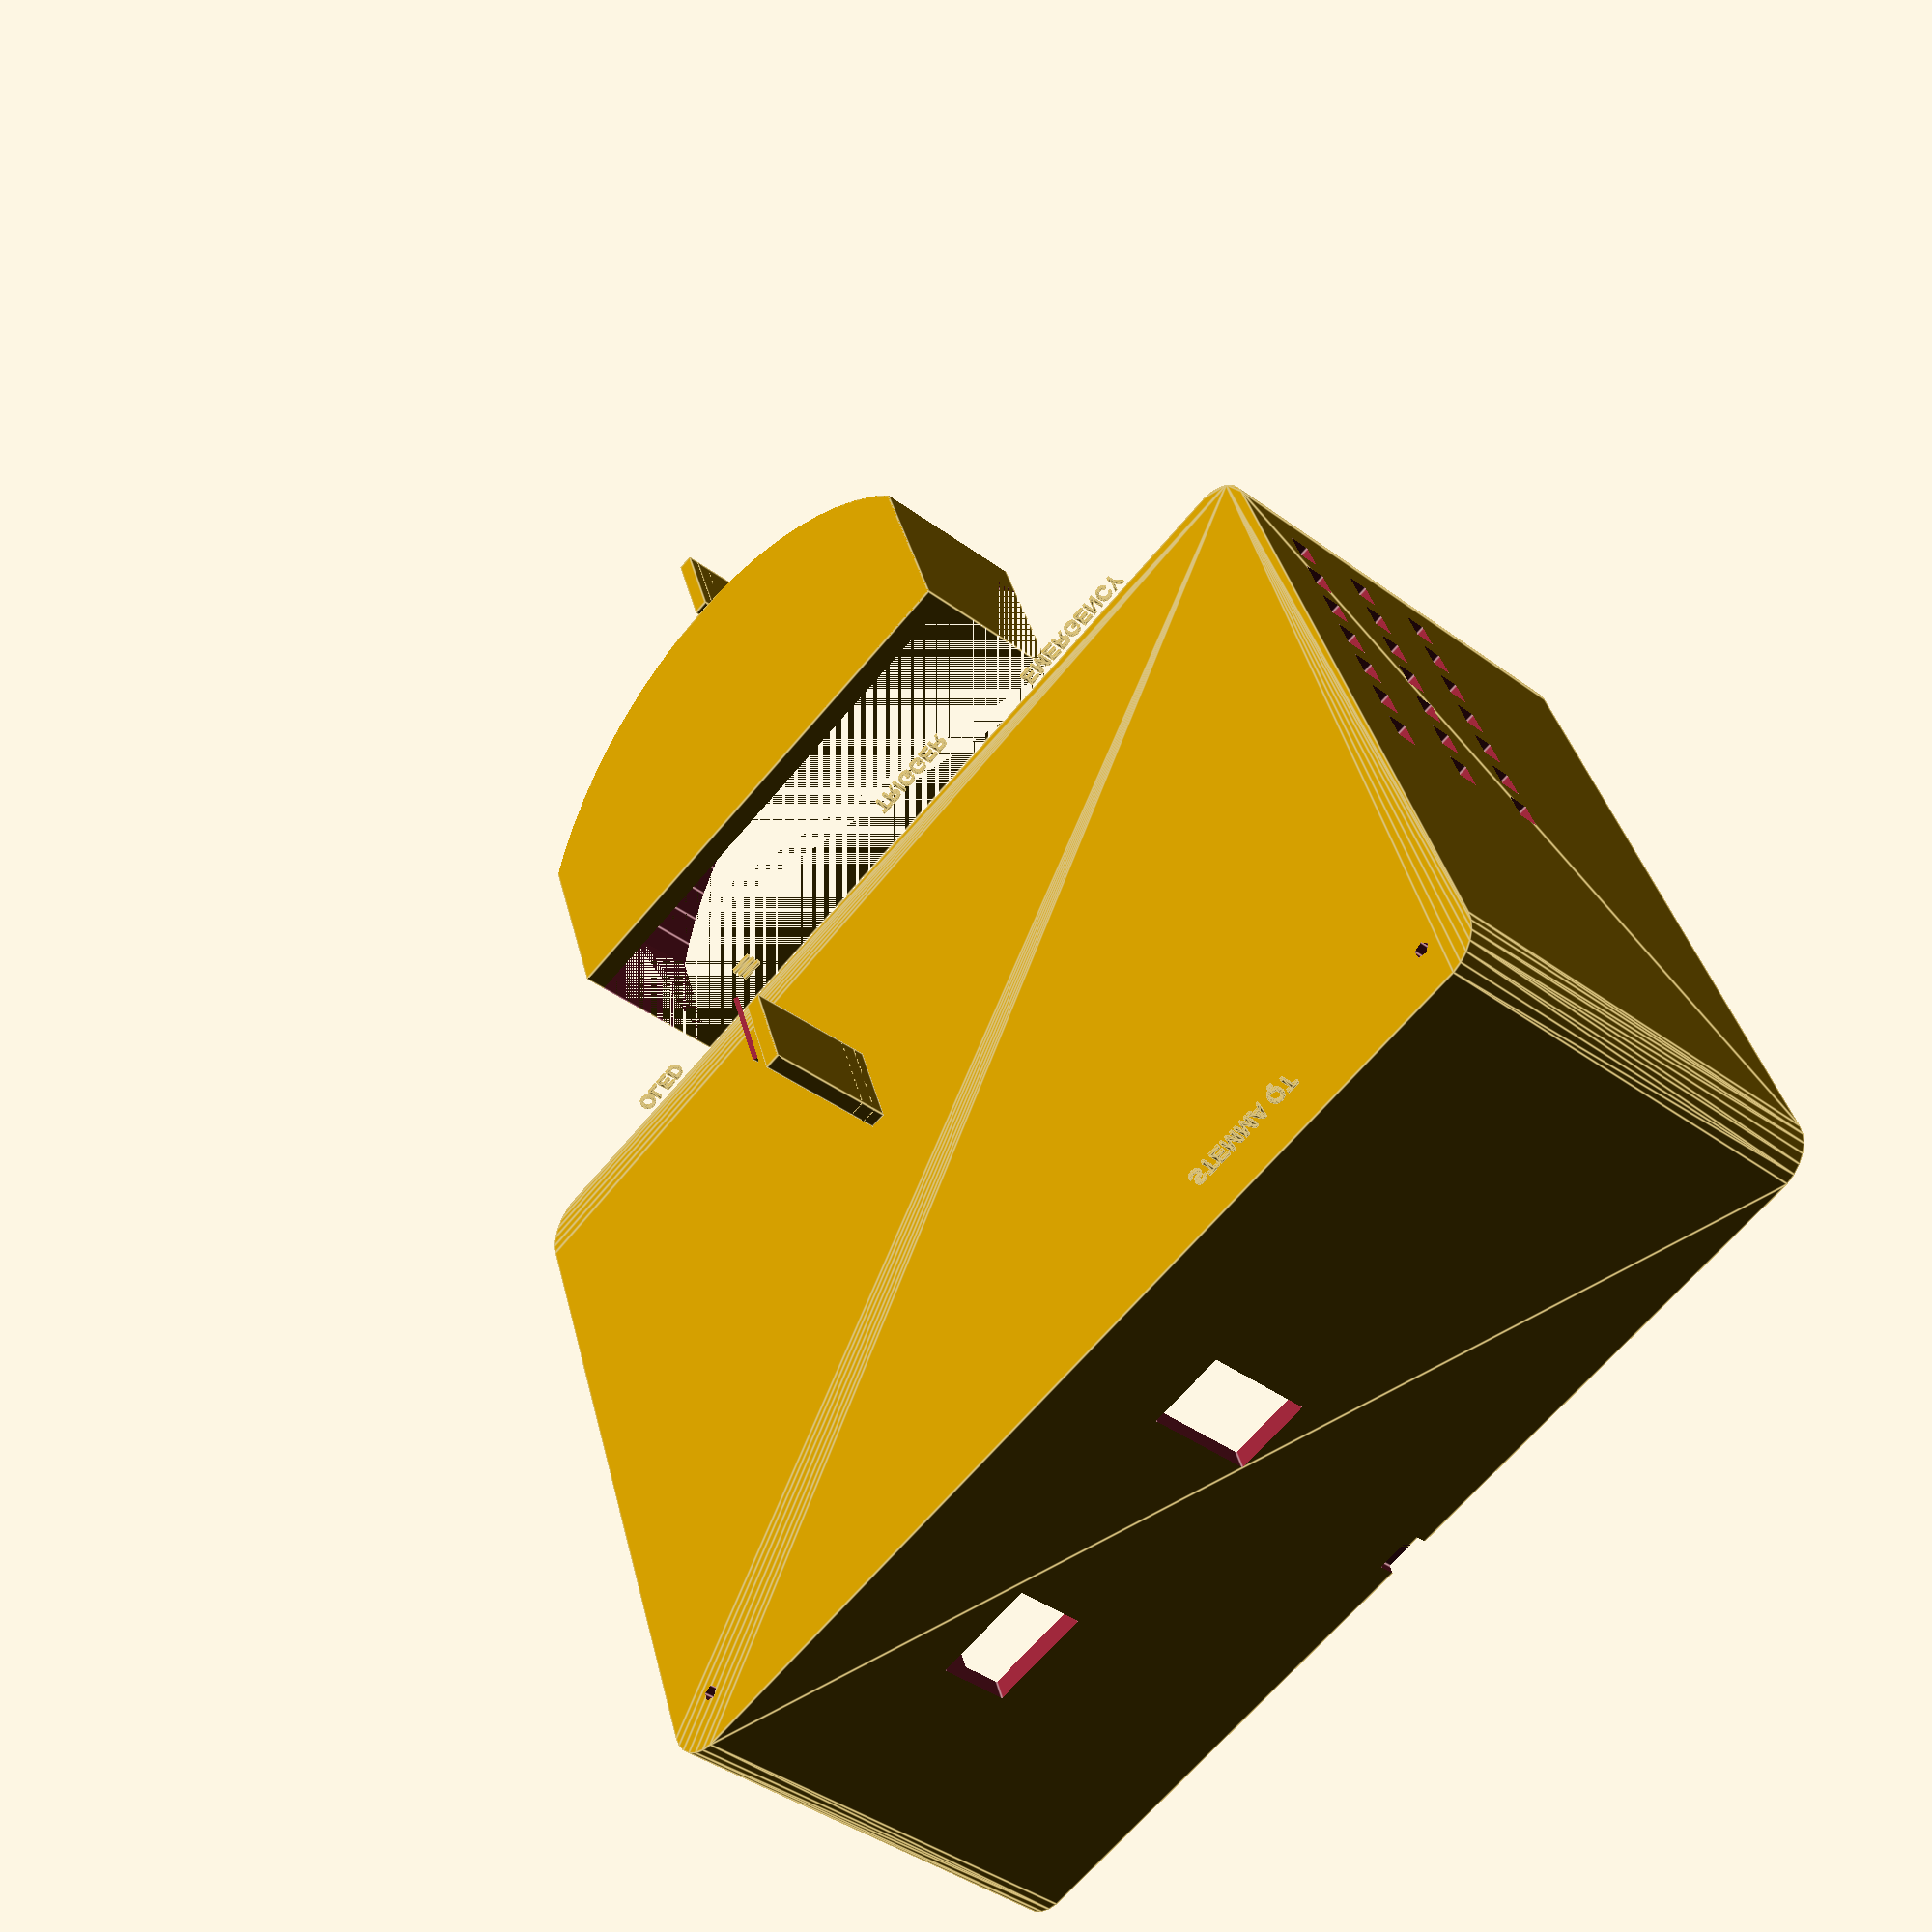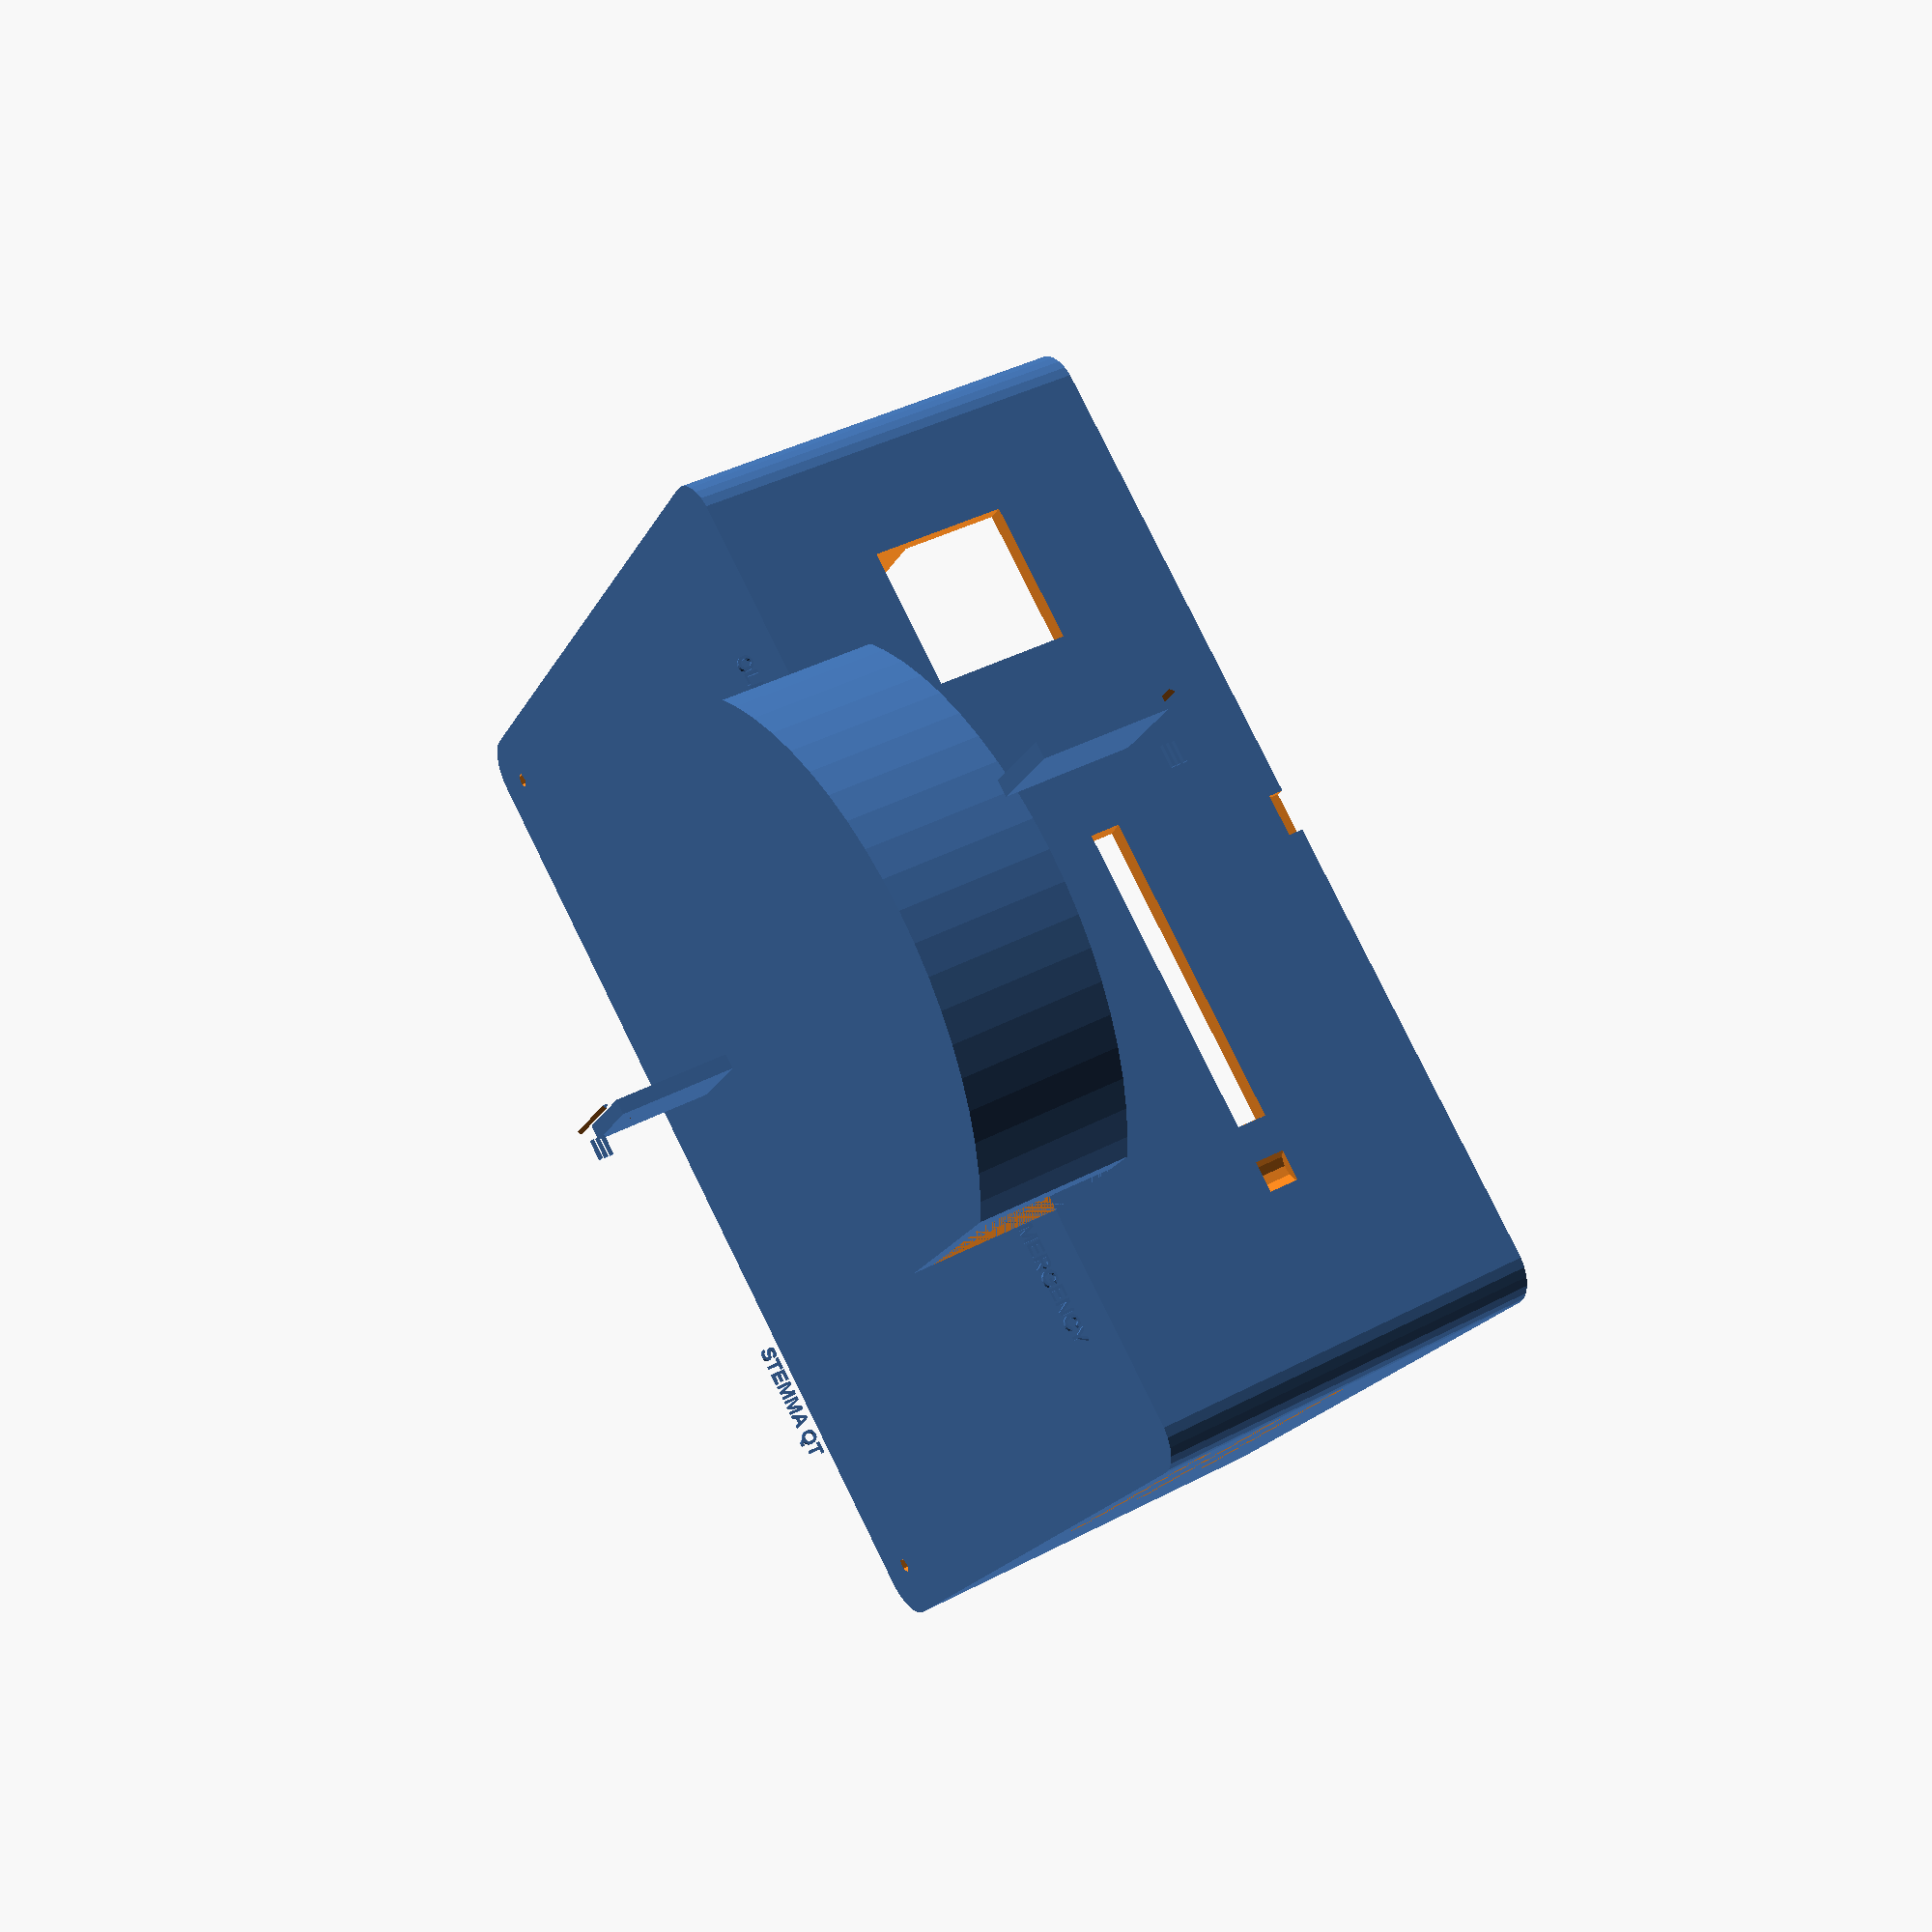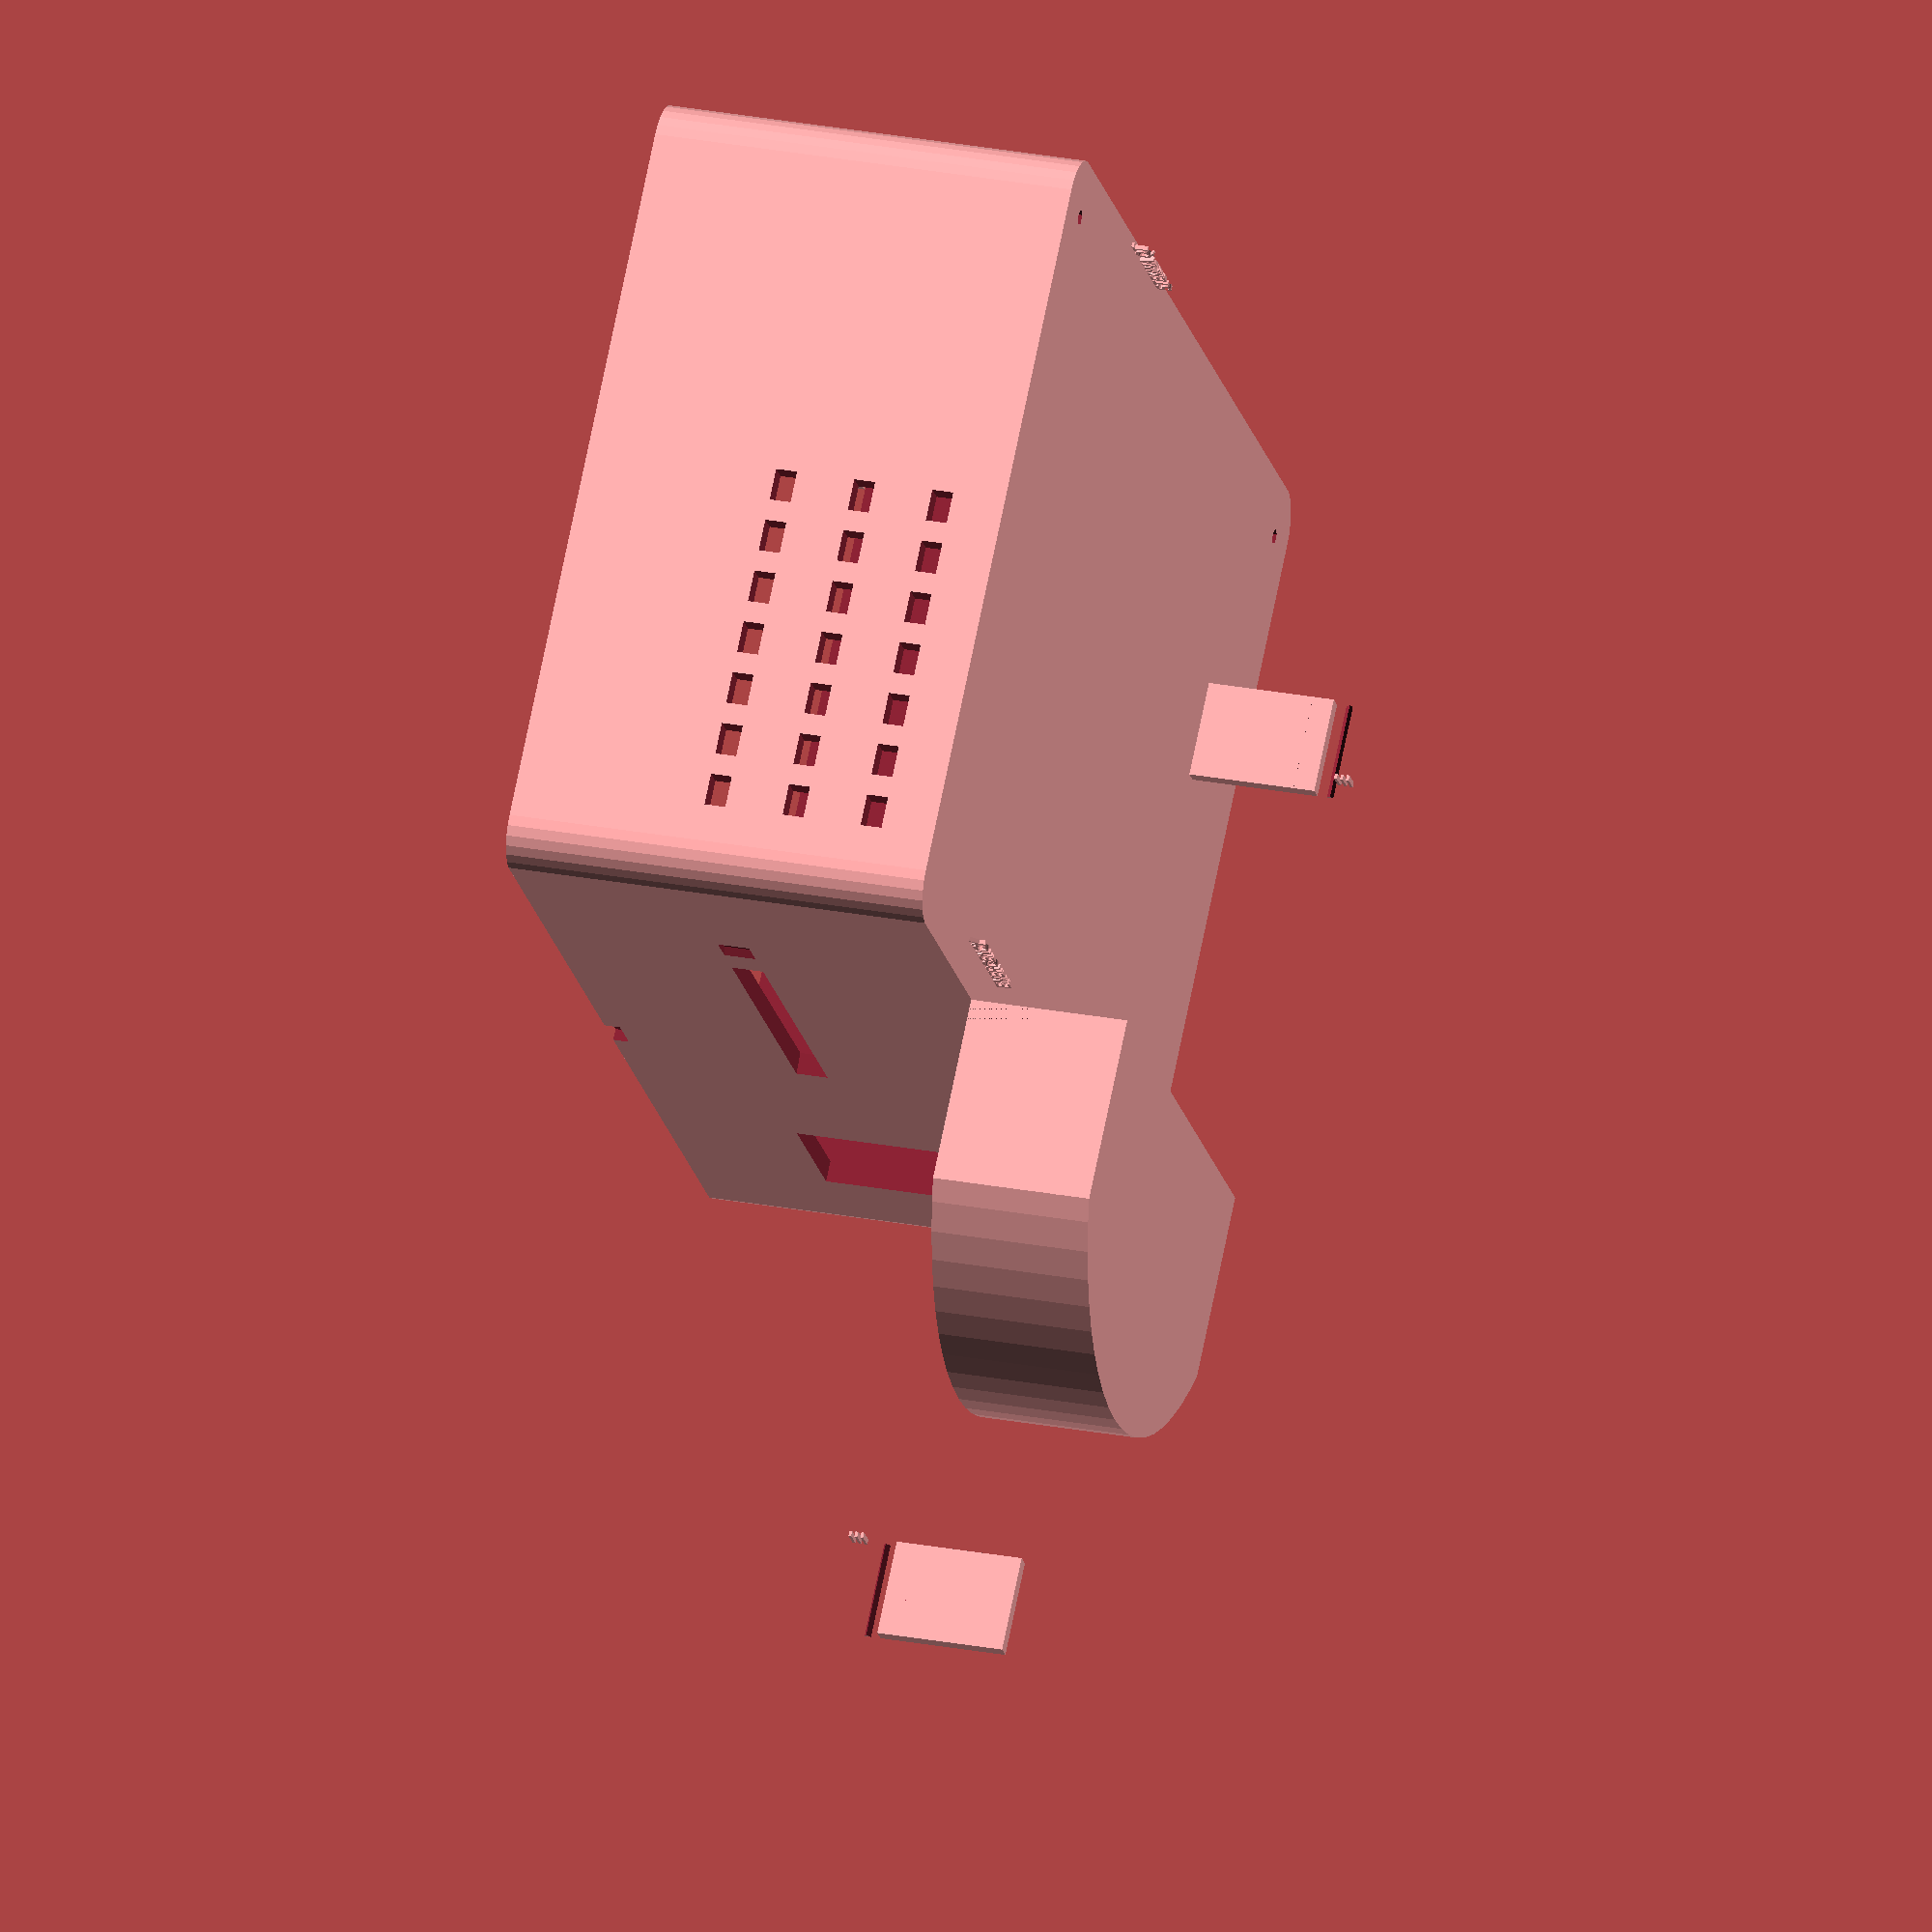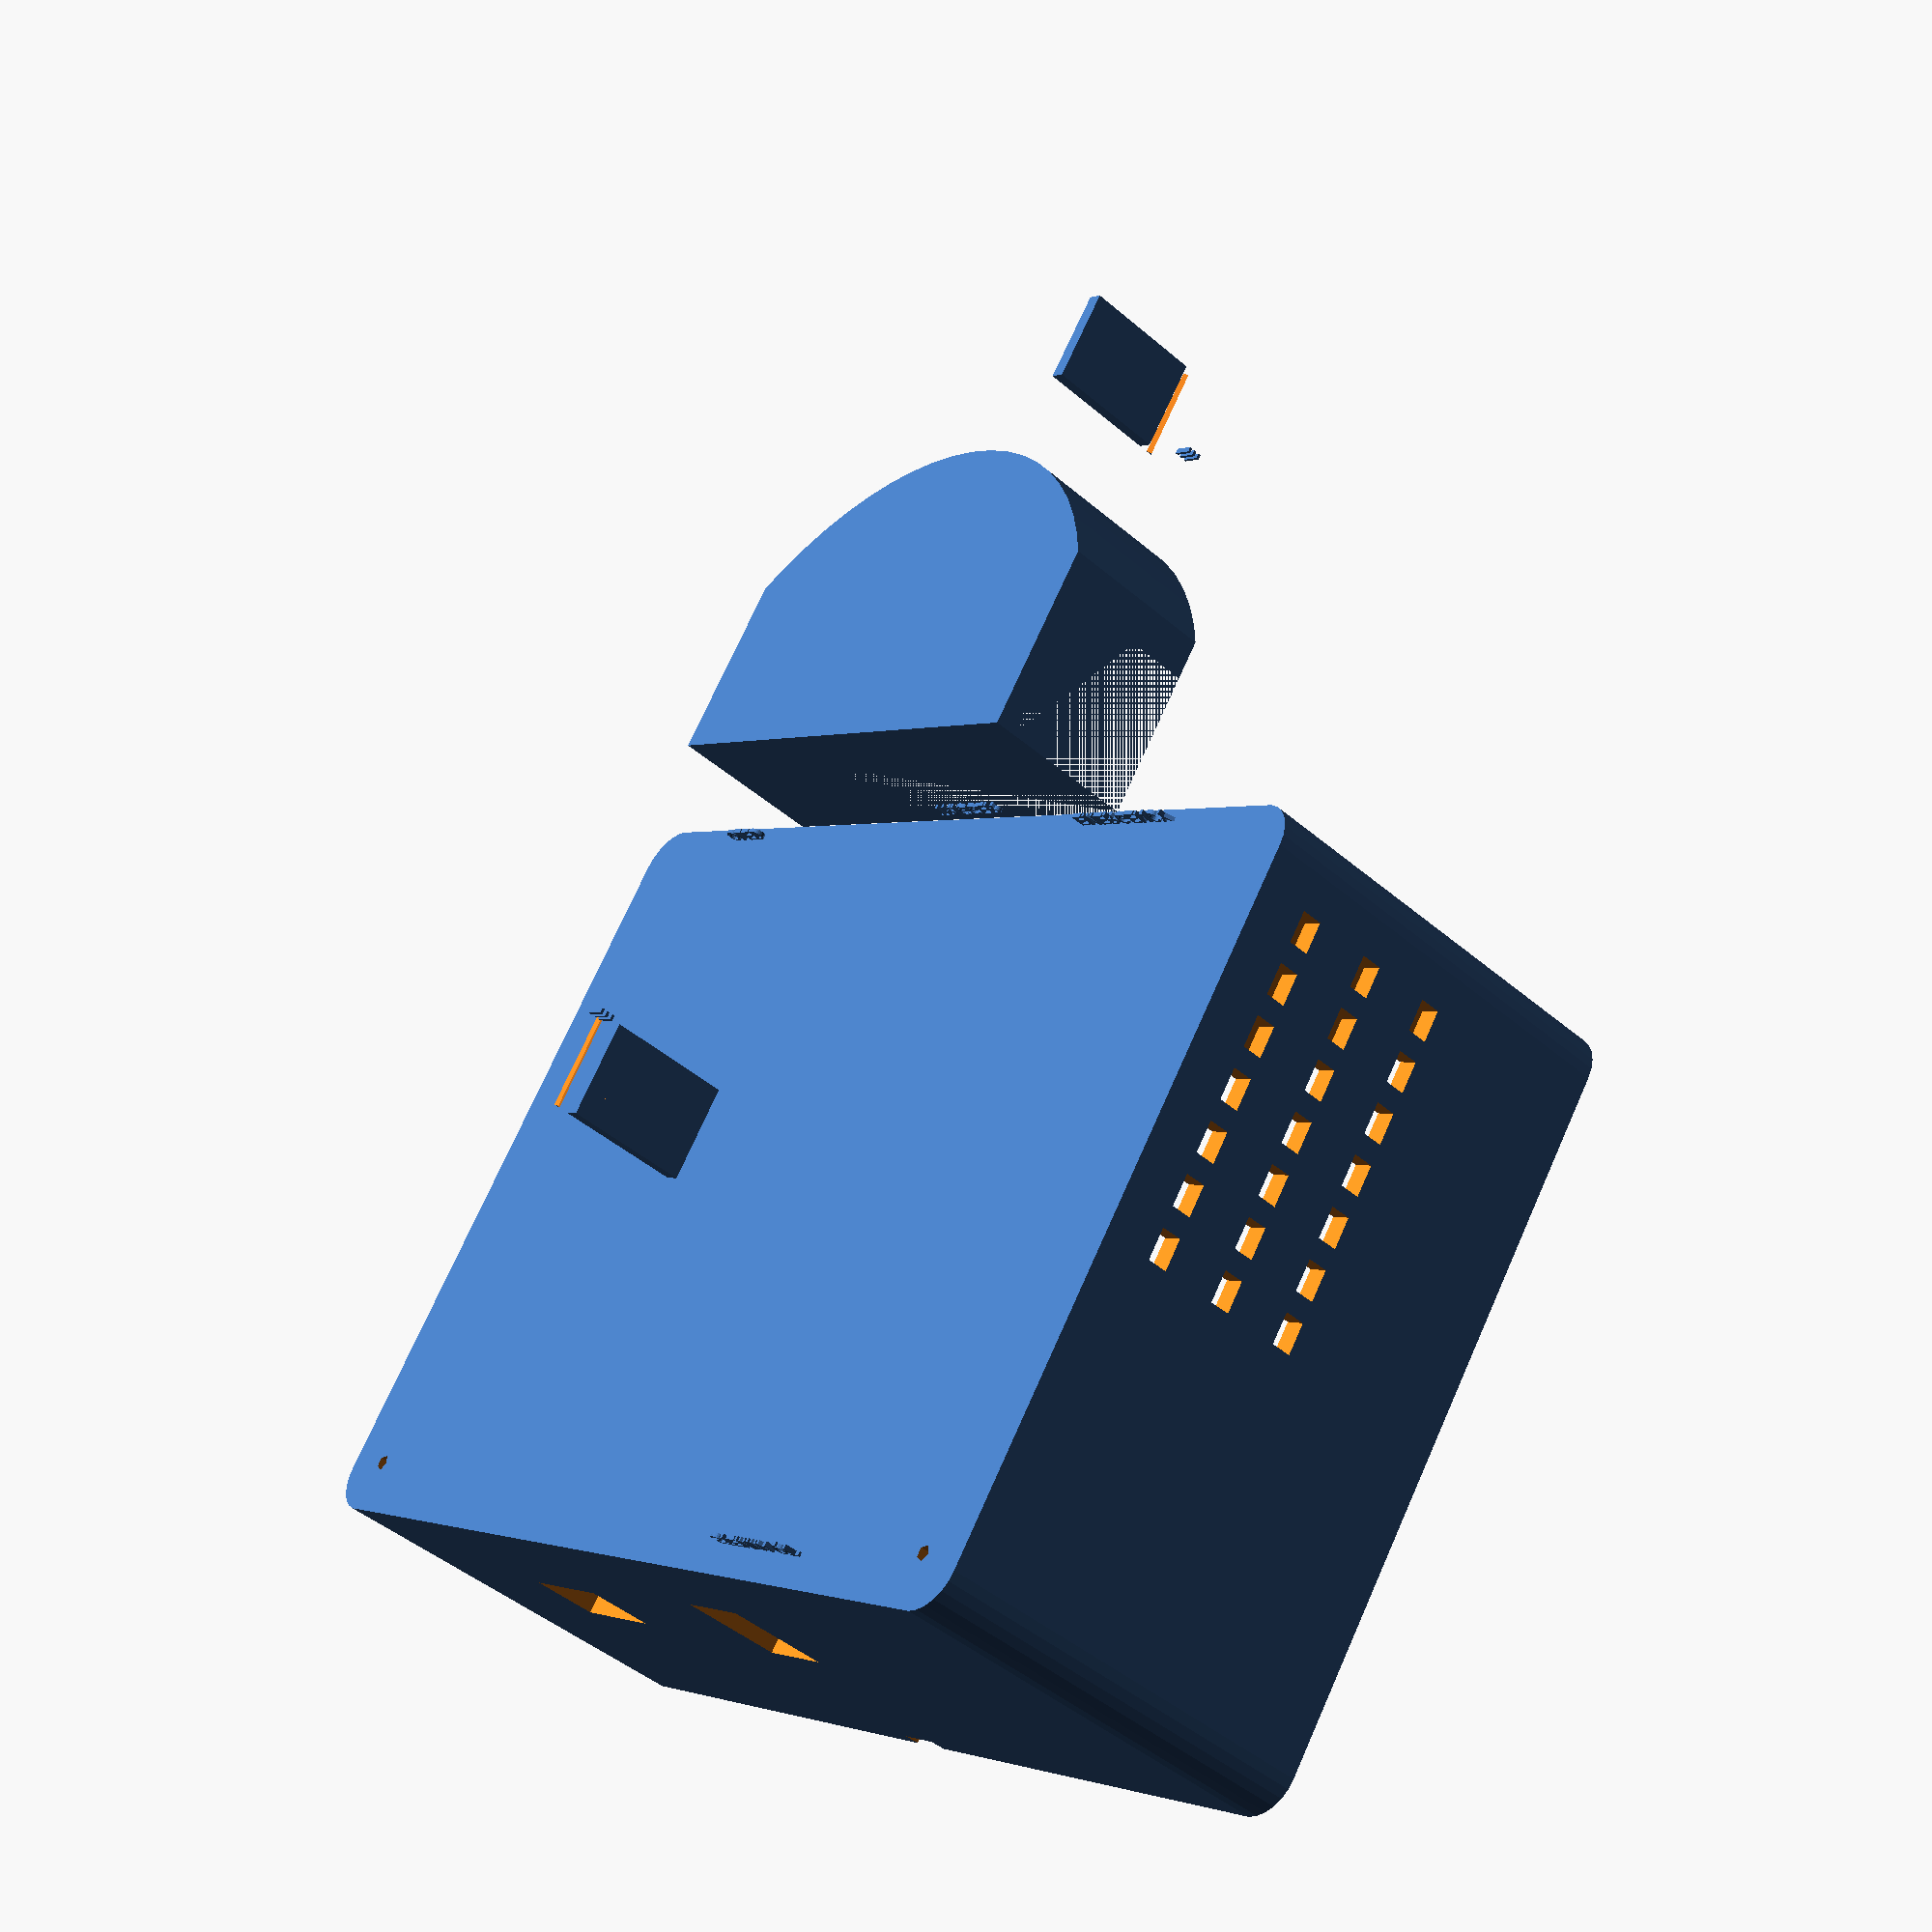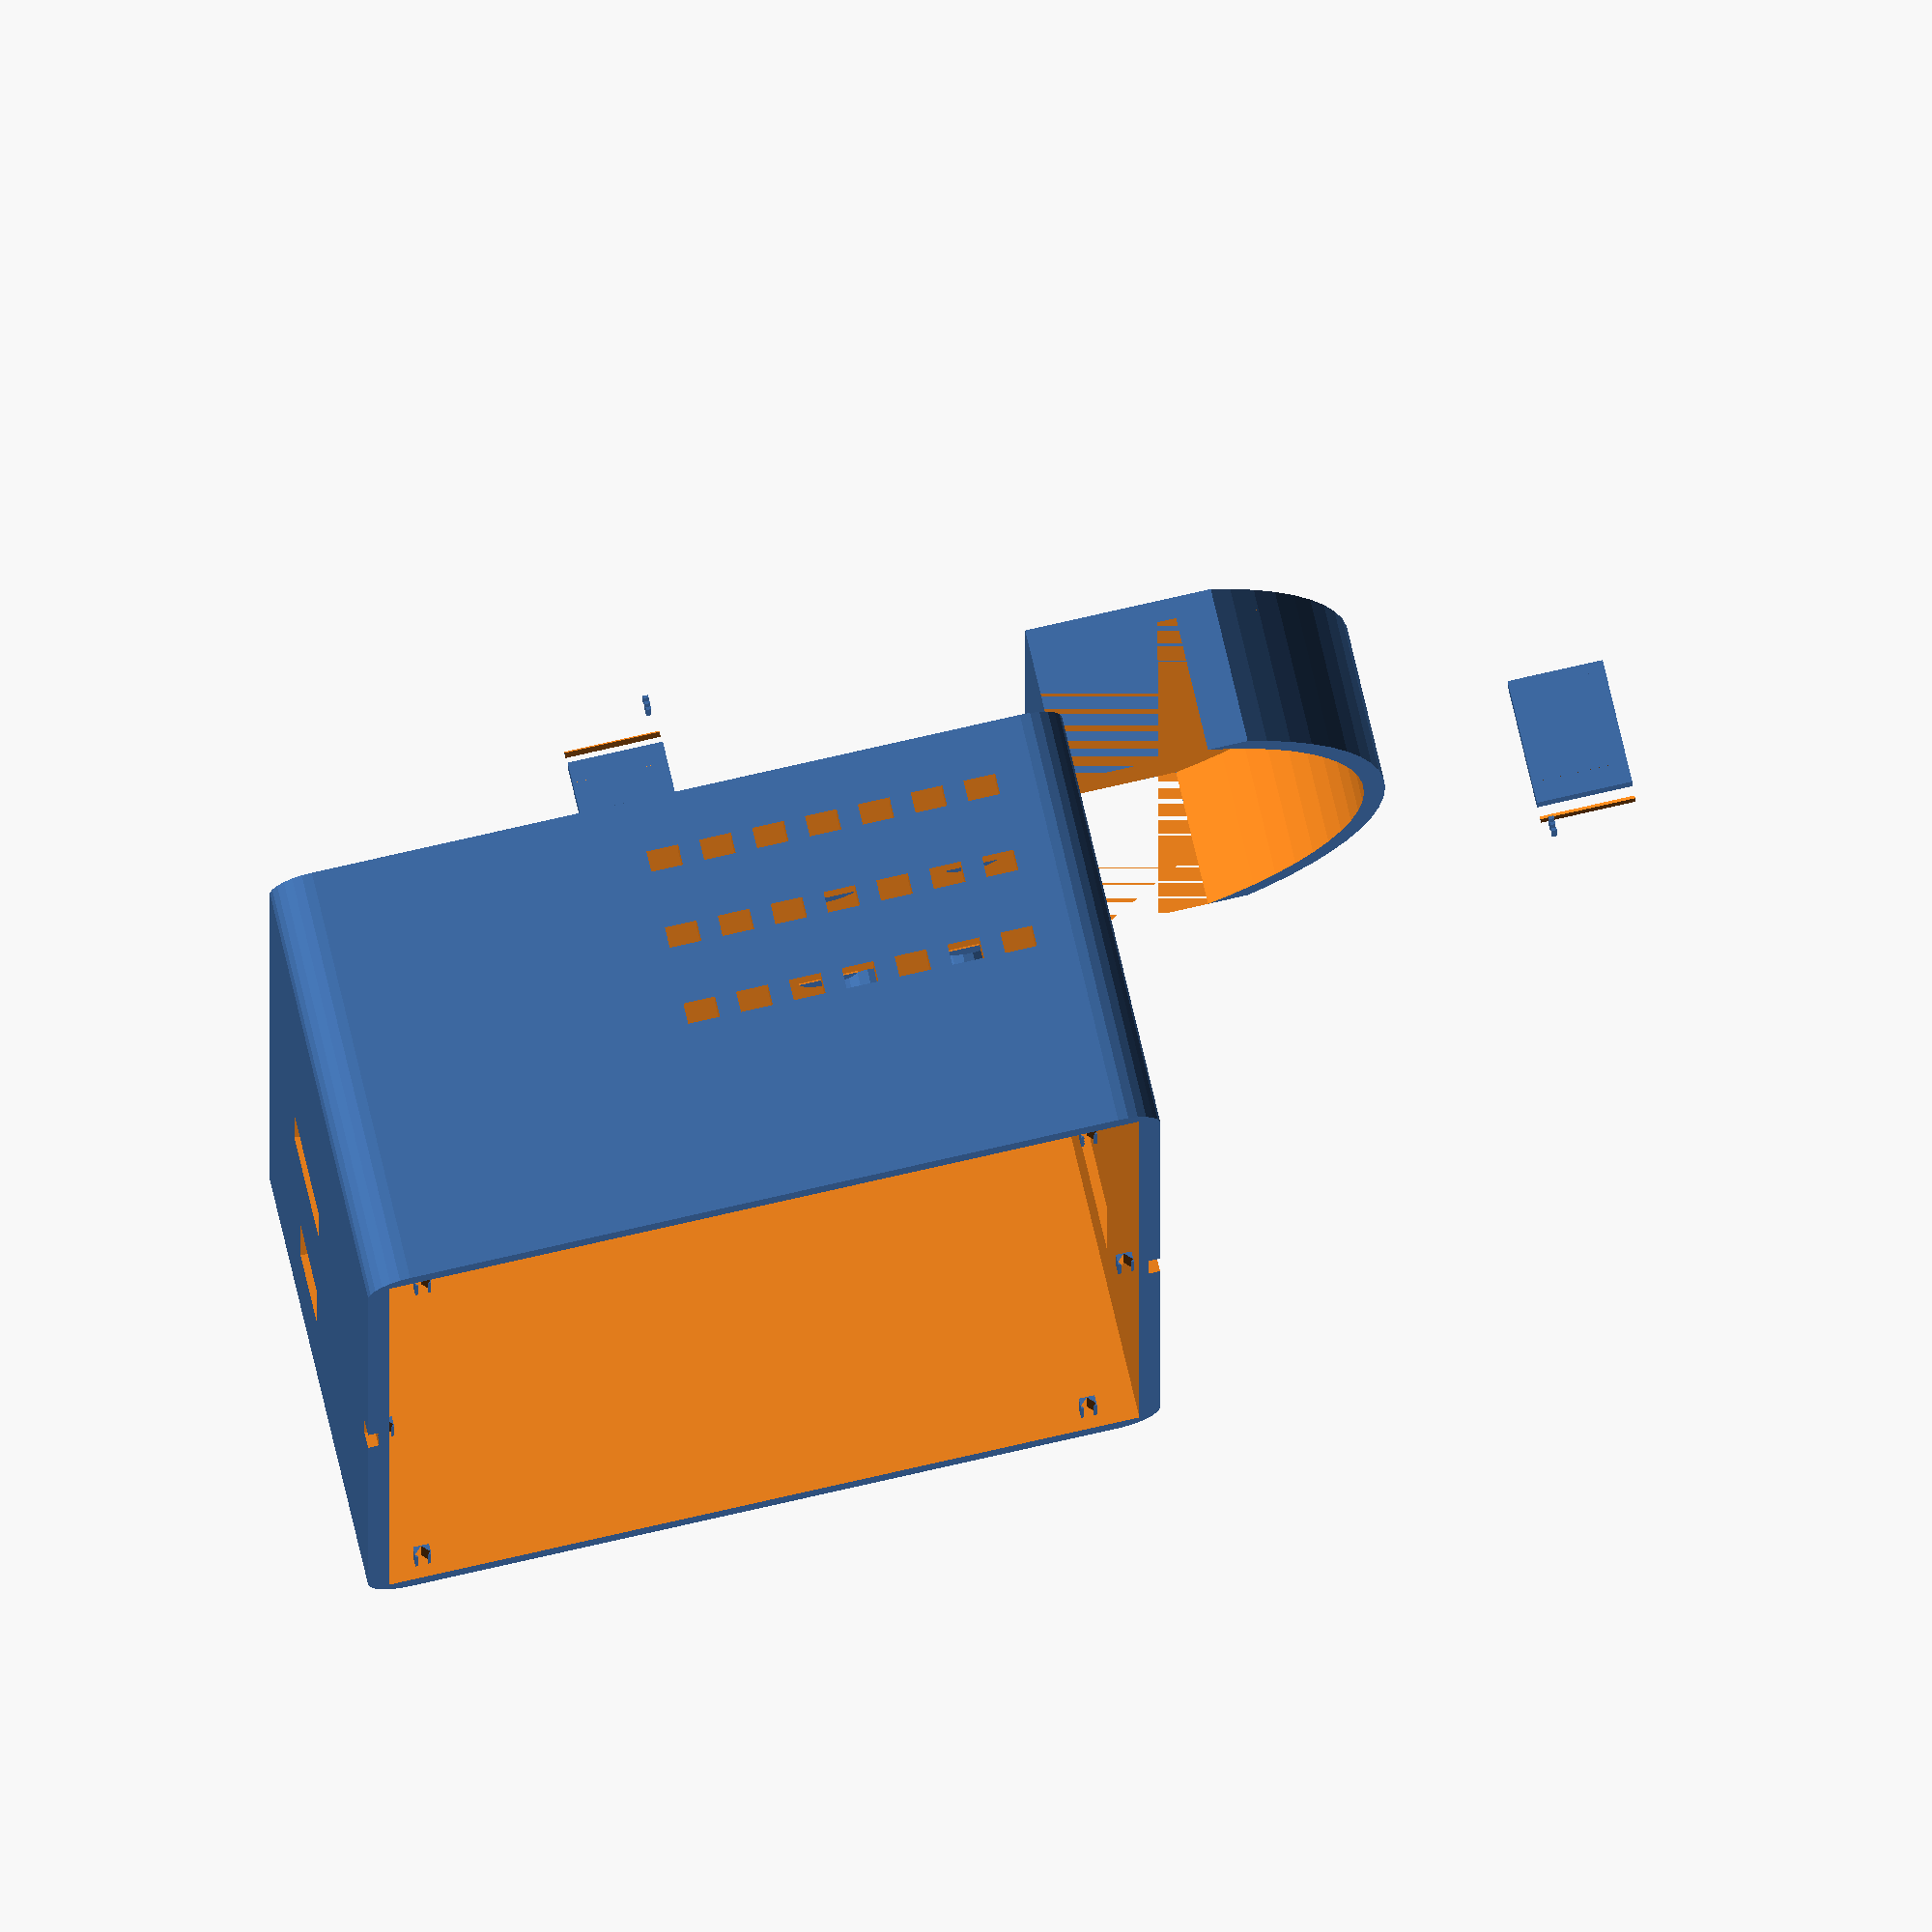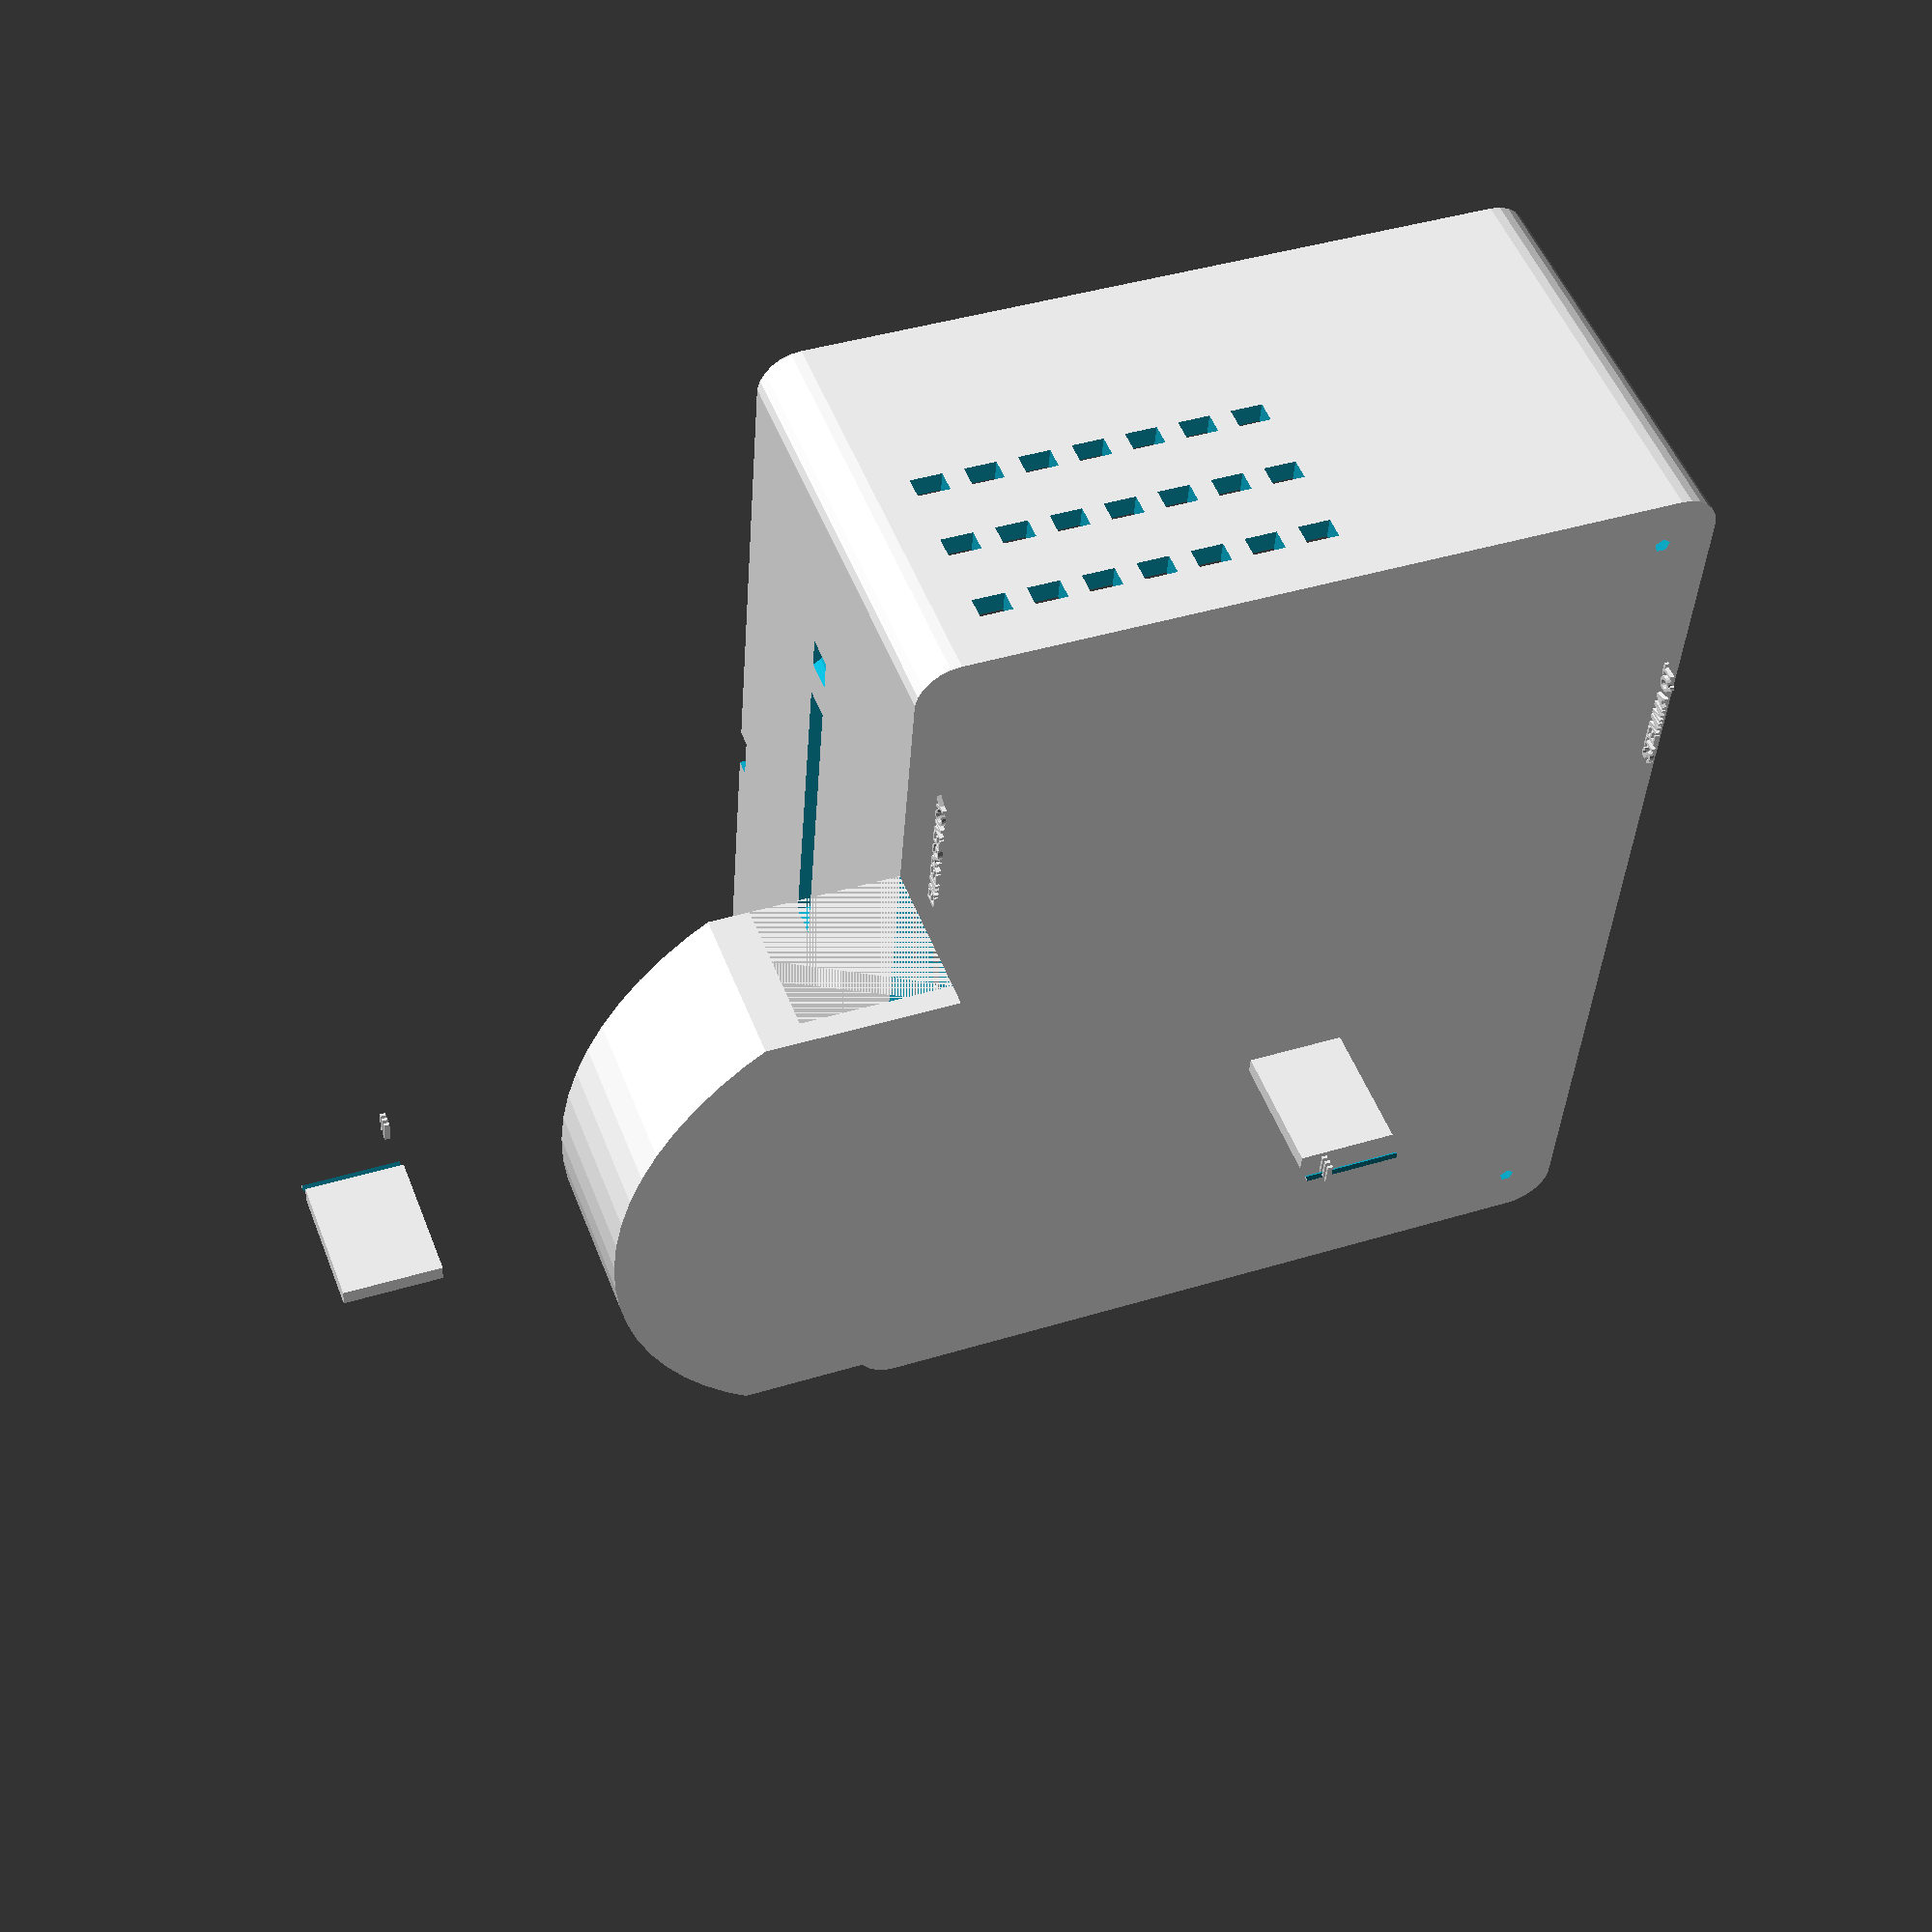
<openscad>
// ShopVac Rat Trap 2025 - Side-Mount Control Electronics Enclosure
// SIDE-MOUNT DESIGN: Mounts to side of Complete_Trap_Tube_Assembly for easy access
// BOM-Compatible Design: ESP32-S3 Feather + STEMMA QT sensors + chassis mount PSU
// SNAP-FIT ASSEMBLY: No screws, bolts, or mechanical fasteners needed
// NEC/IEC compliant: Proper thermal management and safety features
// UV-RESISTANT DESIGN: For long-term outdoor field deployment
// Author: Hardware Designer
// Date: August 2025
// Updated: Optimized for STEMMA QT hybrid detection system
// Features: Universal mounting brackets, tool-free assembly, snap-fit lid, easy service access
// Print Settings: Use PETG Carbon Fiber or ASA for UV resistance, 0.20mm layers, 25% infill
//
// ARCHITECTURE UPDATE - August 2025:
// - Detection sensors (APDS9960, VL53L0X, PIR, BME280) relocated to INLET assembly
// - Single 500mm STEMMA QT cable connects inlet sensors to ESP32-S3 in control box
// - Only OLED display remains in control box for user interface
// - Simplified wiring: ESP32-S3 → STEMMA QT hub at inlet → all detection sensors
// - Camera variant: Additional OV5640 5MP camera and IR LED at inlet location

// [Enclosure Dimensions]
box_width = 200;        // [mm] Sized for Mean Well LRS-35-5 + ESP32-S3 Feather
box_depth = 150;        // [mm] Adequate depth for all components
box_height = 80;        // [mm] Increased for proper component clearance
wall_thickness = 4;     // [mm] Increased for UV resistance and durability
corner_radius = 8;      // [mm] Larger radius for stress distribution

// [Mounting Parameters]
trap_tube_diameter = 114.3;    // [mm] Matches Complete_Trap_Tube_Assembly outer diameter
mount_radius = trap_tube_diameter / 2;  // Radius for curved mounting surface
tube_contact_width = 100;      // [mm] Width of tube contact area
tube_mount_height = 30;        // [mm] Height of curved mounting section

// [Push-fit Latching]
latch_arm_length = 22;      // [mm] Length of the flexible arm
latch_arm_thickness = 3;     // [mm] Thickness of the arm for flexibility and strength
latch_width = 18;            // [mm] Width of the latch components
latch_head_height = 6;       // [mm] Height of the catch
latch_head_overhang = 2.5;   // [mm] Overhang of the catch to lock it in place
latch_release_angle = 30;    // [deg] Angle of the release surface
latch_insertion_angle = 45;  // [deg] Angle of the insertion ramp for smooth engagement

// [Lid Snap-Fit]
snap_arm_length = 8;        // [mm] Length of snap arm
snap_arm_thickness = 1.5;   // [mm] Thickness for flexibility
snap_catch_height = 2;      // [mm] Height of catch feature
snap_tolerance = 0.2;       // [mm] Clearance for smooth operation
lid_overlap = 3;            // [mm] How much lid overlaps base

// ========== PARAMETER VALIDATION ==========
assert(box_width > 0, "Box width must be positive.");
assert(box_depth > 0, "Box depth must be positive.");
assert(box_height > 0, "Box height must be positive.");
assert(wall_thickness > 0, "Wall thickness must be positive.");
assert(latch_arm_thickness > 0, "Latch arm thickness must be positive.");
assert(snap_arm_thickness > 0, "Snap arm thickness must be positive.");

// Component mounting parameters - exact BOM component specifications
// ESP32-S3 Feather (Adafruit 5323) - PRIMARY CONTROLLER (remains in control box)
esp32_s3_width = 51;    // ESP32-S3 Feather dimensions
esp32_s3_length = 23;
esp32_s3_hole_spacing_x = 45.7;
esp32_s3_hole_spacing_y = 17.8;

// OLED Display (Adafruit 326) - USER INTERFACE (remains in control box)
// All detection sensors moved to inlet assembly via STEMMA QT
oled_width = 27;        // SSD1306 OLED STEMMA QT dimensions (Adafruit 326)
oled_height = 27;
oled_thickness = 4;

// INLET SENSOR ASSEMBLY (connected via single 500mm STEMMA QT cable):
// - APDS9960 Proximity/Gesture Sensor (Adafruit 3595) - Primary detection
// - VL53L0X ToF Distance Sensor (Adafruit 3317) - Secondary confirmation
// - PIR Motion Sensor (Adafruit 4871) - Tertiary backup detection
// - BME280 Environmental Sensor (Adafruit 4816) - Environmental monitoring
// - STEMMA QT 5-Port Hub (Adafruit 5625) - Central sensor connection hub

// Camera variant additional components (when camera_variant = true):
// - OV5640 5MP Camera (Adafruit 5945) - Evidence capture
// - High-Power IR LED (Adafruit 5639) - Night vision illumination

// Camera variant parameters (when using camera configuration)
camera_variant = false;     // Set to true for camera configuration
ov5640_width = 32;          // OV5640 5MP camera board (Adafruit 5945)
ov5640_length = 32;
ov5640_thickness = 8;       // Includes lens assembly

// Label parameters for component identification
label_depth = 0.8;          // mm - depth of embossed text
label_font_size = 5;        // mm - larger font size for control box labels
label_font = "Liberation Sans:style=Bold"; // Font for clear visibility
small_label_size = 3;       // mm - smaller font for detailed labels

// Mean Well LRS-35-5 power supply dimensions (BOM PS1)
power_supply_width = 54;  // LRS-35-5 chassis mount exact dimensions
power_supply_length = 27;
power_supply_height = 23;

// SparkFun SSR-40A chassis mount dimensions (BOM K1)
ssr_width = 58;         // SparkFun COM-13015 SSR dimensions
ssr_length = 45;
ssr_height = 32;

// Front panel components - exact BOM specifications
arcade_button_diameter = 60;  // Adafruit 368 Large Arcade Button diameter
display_width = 27;     // Adafruit 326 OLED display
display_height = 27;

// Rear panel components - exact BOM specifications
iec_inlet_width = 20;   // Schurter 4300.0030 IEC C14 inlet dimensions
iec_inlet_height = 13;
nema_outlet_width = 15; // Leviton 5320-W NEMA 5-15R outlet dimensions
nema_outlet_height = 20;

// Front panel component positions - BOM component layout
display_x = 40;
display_y = 40;

arcade_button_x = 120;       // Adafruit 368 Large Arcade Button position
arcade_button_y = 40;

emergency_switch_x = 160;    // Safety critical per NEC 422.31(B) / IEC 60204-1
emergency_switch_y = 40;

// Module to create embossed component labels for control box
module component_label(text, size=label_font_size) {
    linear_extrude(height=label_depth, center=false)
    text(text, size=size, font=label_font,
         halign="center", valign="center");
}

// --- Push-Fit Latch Module (for mounting to trap tube) ---
module push_fit_latch() {
    union() {
        // Base of the latch arm with a fillet for stress relief
        difference() {
            cube([5, latch_width, latch_arm_thickness]);
            translate([5, -1, -1])
            rotate([0, 90, 0])
            cylinder(r=2, h=latch_width+2, $fn=32);
        }

        // The flexible arm
        translate([2, 0, 0])
        cube([latch_arm_length, latch_width, latch_arm_thickness]);

        // The latching head with improved geometry
        translate([latch_arm_length + 2, 0, 0]) {
            difference() {
                // Main body of the head
                cube([latch_head_overhang + 4, latch_width, latch_head_height]);

                // Angled surface for smooth insertion (insertion ramp)
                translate([-1, -1, 0])
                rotate([0, latch_insertion_angle, 0])
                translate([-latch_head_height, 0, 0])
                cube([latch_head_height + 2, latch_width + 2, latch_head_height + 2]);

                // Angled surface for easy release
                translate([latch_head_overhang + 4, -1, latch_head_height])
                rotate([0, -latch_release_angle, 0])
                translate([-latch_head_height, 0, -latch_head_height])
                cube([latch_head_height + 2, latch_width + 2, latch_head_height + 2]);
            }

            // Add a textured grip for release
            translate([latch_head_overhang + 2, 2, latch_head_height])
            rotate([90,0,0])
            linear_extrude(height=1)
            text("|||", size=3, font="Liberation Sans:style=Bold");
        }
    }
}

// Mounting base with integrated push-fit latches
module push_fit_mounting_base() {
    difference() {
        // Main mounting body with curved surface
        union() {
            translate([box_width/2, 0, 0])
            intersection() {
                cylinder(r=mount_radius + wall_thickness, h=tube_mount_height, $fn=64);
                translate([-tube_contact_width/2, -mount_radius - wall_thickness, 0])
                cube([tube_contact_width, mount_radius + wall_thickness, tube_mount_height]);
            }
        }

        // Hollow out the trap tube mounting cavity
        translate([box_width/2, 0, wall_thickness])
        intersection() {
            cylinder(r=mount_radius, h=tube_mount_height, $fn=64);
            translate([-tube_contact_width/2, -mount_radius, 0])
            cube([tube_contact_width, mount_radius, tube_mount_height]);
        }
    }

    // Add push-fit latches to the mounting base
    // Position two latches for secure mounting
    translate([box_width/2 - latch_width/2, -mount_radius - wall_thickness - latch_arm_length - 5, tube_mount_height/2 - latch_arm_thickness/2])
    rotate([0, 0, 180])
    rotate([0, -90, 0])
    push_fit_latch();

    translate([box_width/2 - latch_width/2, mount_radius + wall_thickness + 5, tube_mount_height/2 - latch_arm_thickness/2])
    rotate([0, 90, 0])
    push_fit_latch();
}

// Main enclosure module
module control_box_enclosure() {
    union() {
        // Curved pipe mounting base with push-fit latches
        push_fit_mounting_base();

        // Main enclosure box
        translate([0, 0, tube_mount_height]) {
            difference() {
                // Main box body with rounded corners
                translate([corner_radius, corner_radius, 0])
                hull() {
                    cylinder(r=corner_radius, h=box_height);
                    translate([box_width-2*corner_radius, 0, 0])
                        cylinder(r=corner_radius, h=box_height);
                    translate([0, box_depth-2*corner_radius, 0])
                        cylinder(r=corner_radius, h=box_height);
                    translate([box_width-2*corner_radius, box_depth-2*corner_radius, 0])
                        cylinder(r=corner_radius, h=box_height);
                }

                // Interior cavity
                translate([wall_thickness, wall_thickness, wall_thickness])
                cube([box_width-2*wall_thickness,
                      box_depth-2*wall_thickness,
                      box_height-wall_thickness+1]);

                // Front panel cutouts
                front_panel_cutouts();

                // Rear panel cutouts - BOM-compatible components
                bom_rear_panel_cutouts();

                // Ventilation slots
                ventilation_slots();

                // Snap-fit lid interface (replaces screw mounting holes)
                snap_fit_recesses();
            }

            // Internal mounting posts and supports
            internal_supports();

            // Snap-fit catches for lid retention
            snap_fit_catches();
        }
    }

    // Component identification labels on enclosure
    control_box_labels();
}

// Front panel cutouts - USER INTERFACE COMPONENTS (mounted in control box)
module front_panel_cutouts() {
    // OLED display cutout (Adafruit 326) - Status display and system information
    translate([display_x-oled_width/2, -1, display_y-oled_height/2])
    cube([oled_width, wall_thickness+2, oled_height]);

    // Large arcade button hole (Adafruit 368 - 60mm diameter) - Manual trigger/reset
    translate([arcade_button_x, -1, arcade_button_y])
    cylinder(d=arcade_button_diameter, h=wall_thickness+2);

    // Emergency disable switch hole (6mm) - NEC 422.31(B) / IEC 60204-1 compliant
    translate([emergency_switch_x, -1, emergency_switch_y])
    cylinder(d=6.5, h=wall_thickness+2);

    // NOTE: Detection sensors relocated to inlet assembly in 2025 update:
    // - APDS9960, VL53L0X, PIR, BME280 sensors mounted at inlet location
    // - Single 500mm STEMMA QT cable connects inlet hub to ESP32-S3 in control box
    // - Simplified control box contains only user interface elements
    // - Camera variant adds OV5640 camera and IR LED at inlet (not control box)
}

// Component identification labels for control box
module control_box_labels() {
    // Front panel component labels
    translate([display_x, wall_thickness + label_depth, display_y - 15])
    rotate([90, 0, 0])
    component_label("OLED", small_label_size);

    translate([arcade_button_x, wall_thickness + label_depth, arcade_button_y - 20])
    rotate([90, 0, 0])
    component_label("TRIGGER", small_label_size);

    translate([emergency_switch_x, wall_thickness + label_depth, emergency_switch_y - 15])
    rotate([90, 0, 0])
    component_label("EMERGENCY", small_label_size);

    // Main identification label on front panel
    translate([box_width/2, wall_thickness + label_depth, box_height - 15])
    rotate([90, 0, 0])
    component_label("RAT TRAP 2025");

    // Hybrid detection system identifier
    translate([box_width/2, wall_thickness + label_depth, box_height - 25])
    rotate([90, 0, 0])
    component_label("HYBRID DETECTION", small_label_size);

    // Side panel labels for internal components
    translate([wall_thickness + label_depth, box_depth/6, box_height/2])
    rotate([0, 0, 90])
    rotate([90, 0, 0])
    component_label("ESP32-S3", small_label_size);

    translate([wall_thickness + label_depth, 2*box_depth/6, box_height/2])
    rotate([0, 0, 90])
    rotate([90, 0, 0])
    component_label("POWER", small_label_size);

    translate([wall_thickness + label_depth, 3*box_depth/6, box_height/2])
    rotate([0, 0, 90])
    rotate([90, 0, 0])
    component_label("SSR", small_label_size);

    // Rear panel power connection label
    translate([50, box_depth - wall_thickness - label_depth, 35])
    rotate([90, 0, 0])
    component_label("120V AC", small_label_size);

    // STEMMA QT cable entry label (single cable to inlet sensors)
    translate([150, box_depth - wall_thickness - label_depth, 40])
    rotate([90, 0, 0])
    component_label("INLET SENSORS", small_label_size);

    translate([150, box_depth - wall_thickness - label_depth, 25])
    rotate([90, 0, 0])
    component_label("STEMMA QT", small_label_size);
}

// OPTION A: Integrated IEC inlet with fuse and switch (RECOMMENDED)
module integrated_iec_cutout() {
    // Single cutout for IEC inlet with integrated fuse holder and switch
    // Schurter 6200.4210 or equivalent
    translate([25, box_depth-wall_thickness-1, 20])
    cube([48, wall_thickness+2, 27.8]);  // Standard IEC cutout with fuse/switch integration
}

// BOM-compatible rear panel cutouts
module bom_rear_panel_cutouts() {
    // IEC C14 power inlet (Schurter 4300.0030)
    translate([40, box_depth-wall_thickness-1, 25])
    cube([iec_inlet_width, wall_thickness+2, iec_inlet_height]);

    // NEMA 5-15R outlet (Leviton 5320-W)
    translate([100, box_depth-wall_thickness-1, 20])
    cube([nema_outlet_width, wall_thickness+2, nema_outlet_height]);

    // Cable strain relief holes (for Adafruit silicone wire)
    translate([160, box_depth-wall_thickness-1, 30])
    cylinder(d=8, h=wall_thickness+2);
}

// Ventilation slots for heat dissipation - enhanced for field deployment
module ventilation_slots() {
    for(i = [0:6]) {
        // Side ventilation slots - larger for better airflow
        translate([box_width-wall_thickness-1, 15+i*10, 10])
        cube([wall_thickness+2, 6, 4]);

        translate([box_width-wall_thickness-1, 15+i*10, 25])
        cube([wall_thickness+2, 6, 4]);

        translate([box_width-wall_thickness-1, 15+i*10, 40])
        cube([wall_thickness+2, 6, 4]);

        // Top ventilation slots - increased for heat dissipation
        if(i < 5) {
            translate([25+i*20, 20, box_height-wall_thickness-1])
            cube([12, 4, wall_thickness+2]);

            translate([25+i*20, 60, box_height-wall_thickness-1])
            cube([12, 4, wall_thickness+2]);
        }
    }

    // UV protection drain holes (prevent water accumulation)
    translate([10, box_depth-10, -1])
    cylinder(d=3, h=wall_thickness+2);

    translate([box_width-10, box_depth-10, -1])
    cylinder(d=3, h=wall_thickness+2);
}

// Snap-fit recesses in main enclosure for lid clips
module snap_fit_recesses() {
    // Corner snap recesses (4 corners)
    for(x = [0, 1]) {
        for(y = [0, 1]) {
            translate([x ? box_width-15 : 15,
                      y ? box_depth-15 : 15,
                      box_height-snap_catch_height-1])
            cube([snap_arm_length+snap_tolerance,
                  3+snap_tolerance,
                  snap_catch_height+2]);
        }
    }

    // Side snap recesses (center of each side)
    translate([box_width/2-snap_arm_length/2-snap_tolerance/2, -1, box_height-snap_catch_height-1])
    cube([snap_arm_length+snap_tolerance, 3+snap_tolerance, snap_catch_height+2]);

    translate([box_width/2-snap_arm_length/2-snap_tolerance/2, box_depth-2, box_height-snap_catch_height-1])
    cube([snap_arm_length+snap_tolerance, 3+snap_tolerance, snap_catch_height+2]);
}

// Snap-fit catches on main enclosure for lid clips
module snap_fit_catches() {
    // Corner catches (4 corners)
    for(x = [0, 1]) {
        for(y = [0, 1]) {
            translate([x ? box_width-12 : 12,
                      y ? box_depth-12 : 12,
                      box_height-snap_catch_height])
            snap_catch();
        }
    }

    // Side catches (center of front and back)
    translate([box_width/2, 5, box_height-snap_catch_height])
    snap_catch();

    translate([box_width/2, box_depth-5, box_height-snap_catch_height])
    snap_catch();
}

// Individual snap catch feature
module snap_catch() {
    difference() {
        cube([6, 3, snap_catch_height]);
        translate([3, 1.5, snap_catch_height-0.5])
        rotate([45, 0, 0])
        cube([8, 2, 2], center=true);
    }
}

// Internal mounting posts and component supports - snap-fit assembly
module internal_supports() {
    // ESP32-S3 Feather mounting posts - primary controller
    esp32_x_offset = 20;
    esp32_y_offset = 20;

    // ESP32-S3 Feather mounting posts (Adafruit 5323)
    translate([esp32_x_offset, esp32_y_offset, wall_thickness])
    snap_fit_component_mount(6);  // 6mm height for standard clearance

    translate([esp32_x_offset+esp32_s3_hole_spacing_x, esp32_y_offset, wall_thickness])
    snap_fit_component_mount(6);

    translate([esp32_x_offset, esp32_y_offset+esp32_s3_hole_spacing_y, wall_thickness])
    snap_fit_component_mount(6);

    translate([esp32_x_offset+esp32_s3_hole_spacing_x, esp32_y_offset+esp32_s3_hole_spacing_y, wall_thickness])
    snap_fit_component_mount(6);

    // Mean Well LRS-35-5 power supply snap-fit mounts (BOM PS1)
    translate([100, 20, wall_thickness])
    psu_snap_mount();

    translate([100+power_supply_width, 20, wall_thickness])
    psu_snap_mount();

    translate([100, 20+power_supply_length, wall_thickness])
    psu_snap_mount();

    translate([100+power_supply_width, 20+power_supply_length, wall_thickness])
    psu_snap_mount();

    // SparkFun SSR-40A snap-fit mounts (BOM K1)
    translate([100, 80, wall_thickness])
    ssr_snap_mount();

    translate([100+ssr_width, 80, wall_thickness])
    ssr_snap_mount();

    translate([100, 80+ssr_length, wall_thickness])
    ssr_snap_mount();

    translate([100+ssr_width, 80+ssr_length, wall_thickness])
    ssr_snap_mount();

    // OLED Display mount (remains in control box for user interface)
    translate([display_x, display_y, wall_thickness])
    oled_display_snap_mount();

    // Single cable entry point for inlet sensor connection
    // STEMMA QT cable from ESP32 to inlet sensor hub
    translate([160, 100, wall_thickness])
    cable_entry_mount(); // For 500mm cable to inlet sensors

    // Terminal block snap-fit mount (Adafruit 4090)
    translate([20, 80, wall_thickness])
    terminal_block_snap_mount();
}

// Snap-fit component mount (replaces threaded mounting posts)
module snap_fit_component_mount(height) {
    difference() {
        cylinder(d=10, h=height);
        // Central post for component positioning
        translate([0, 0, -1])
        cylinder(d=3, h=height+2);

        // Snap-fit grooves for component retention
        translate([-1, -5, height-2])
        cube([2, 10, 3]);

        translate([-5, -1, height-2])
        cube([10, 2, 3]);
    }

    // Flexible snap arms
    for(a = [0:90:270]) {
        rotate([0, 0, a])
        translate([4, 0, height-1])
        snap_arm();
    }
}

// PSU snap-fit mount for Mean Well LRS-35-5
module psu_snap_mount() {
    difference() {
        cylinder(d=12, h=8);
        translate([0, 0, -1])
        cylinder(d=4, h=10);

        // Relief cut for PSU edge
        translate([-2, -8, 4])
        cube([4, 16, 5]);
    }

    // Snap clip for PSU retention
    translate([0, 6, 4])
    psu_snap_clip();
}

// SSR snap-fit mount for SparkFun COM-13015
module ssr_snap_mount() {
    difference() {
        cylinder(d=10, h=6);
        translate([0, 0, -1])
        cylinder(d=3.5, h=8);
    }

    // SSR retention clips
    translate([0, 4, 3])
    ssr_snap_clip();
}

// Flexible snap arm for component retention
module snap_arm() {
    hull() {
        cylinder(d=1, h=1);
        translate([snap_arm_length, 0, 0])
        cylinder(d=2, h=0.5);
    }
}

// OLED display snap mount (remains in control box)
module oled_display_snap_mount() {
    difference() {
        cube([oled_width + 6, oled_height + 6, 6], center=true);
        cube([oled_width, oled_height, 5], center=true);

        // STEMMA QT mounting holes
        translate([10, 10, -2]) cylinder(d=2.5, h=8);
        translate([-10, 10, -2]) cylinder(d=2.5, h=8);
        translate([10, -10, -2]) cylinder(d=2.5, h=8);
        translate([-10, -10, -2]) cylinder(d=2.5, h=8);
    }
}

// Terminal block snap-fit mount (Adafruit 4090)
module terminal_block_snap_mount() {
    difference() {
        cube([35, 10, 8]);
        translate([2, 2, 4])
        cube([31, 6, 5]);  // Terminal block recess

        // Wire access slots
        translate([5, -1, 2])
        cube([25, 4, 4]);
    }

    // Snap retention for terminal block
    translate([5, 8, 4])
    cube([25, 2, 2]);
}

// Flexible snap arm for component retention
module snap_arm() {
    hull() {
        cylinder(d=1, h=1);
        translate([snap_arm_length, 0, 0])
        cylinder(d=2, h=0.5);
    }
}

// PSU retention clip
module psu_snap_clip() {
    difference() {
        cube([3, 2, 4]);
        translate([1.5, 0, 2])
        rotate([-45, 0, 0])
        cube([2, 2, 2]);
    }
}

// SSR retention clip
module ssr_snap_clip() {
    difference() {
        cube([2, 3, 3]);
        translate([1, 1.5, 1.5])
        rotate([0, 45, 0])
        cube([2, 4, 2], center=true);
    }
}

// Cable management clip (enhanced for simplified wiring)
module cable_clip() {
    difference() {
        cylinder(d=8, h=6);
        translate([0, 0, 2])
        cylinder(d=6, h=5);
        translate([-3, 0, 2])
        cube([6, 3, 5]);
    }
}

// Thermal management post for single PSU heat dissipation
module thermal_post() {
    difference() {
        cylinder(d=6, h=12);
        translate([0, 0, -1])
        cylinder(d=3.2, h=14);  // M3 mounting hole
    }
}

// Snap-fit lid module (no screws required)
module control_box_lid() {
    difference() {
        // Lid base with snap-fit rim
        union() {
            // Main lid surface
            translate([corner_radius, corner_radius, 0])
            hull() {
                cylinder(r=corner_radius, h=wall_thickness);
                translate([box_width-2*corner_radius, 0, 0])
                    cylinder(r=corner_radius, h=wall_thickness);
                translate([0, box_depth-2*corner_radius, 0])
                    cylinder(r=corner_radius, h=wall_thickness);
                translate([box_width-2*corner_radius, box_depth-2*corner_radius, 0])
                    cylinder(r=corner_radius, h=wall_thickness);
            }

            // Snap-fit rim for enclosure overlap
            translate([lid_overlap, lid_overlap, wall_thickness])
            difference() {
                cube([box_width-2*lid_overlap, box_depth-2*lid_overlap, lid_overlap]);
                translate([wall_thickness, wall_thickness, -1])
                cube([box_width-2*lid_overlap-2*wall_thickness,
                      box_depth-2*lid_overlap-2*wall_thickness,
                      lid_overlap+2]);
            }
        }

        // Component access holes (no mounting holes needed)
        translate([30, 30, -1])
        cylinder(d=12, h=wall_thickness+2);  // ESP32 USB access

        // Additional ventilation
        for(i = [0:3]) {
            for(j = [0:2]) {
                translate([50+i*25, 40+j*20, -1])
                cylinder(d=5, h=wall_thickness+2);
            }
        }
    }

    // Snap-fit arms for lid retention
    snap_fit_lid_arms();

    // Lid identification labels
    control_box_lid_labels();
}

// Snap-fit arms on lid for engaging with enclosure catches
module snap_fit_lid_arms() {
    // Corner snap arms (4 corners)
    for(x = [0, 1]) {
        for(y = [0, 1]) {
            translate([x ? box_width-12 : 12,
                      y ? box_depth-12 : 12,
                      wall_thickness+lid_overlap])
            lid_snap_arm();
        }
    }

    // Side snap arms (center of front and back)
    translate([box_width/2, 5, wall_thickness+lid_overlap])
    lid_snap_arm();

    translate([box_width/2, box_depth-5, wall_thickness+lid_overlap])
    lid_snap_arm();
}

// Individual snap arm on lid
module lid_snap_arm() {
    difference() {
        // Flexible arm
        hull() {
            cube([snap_arm_length, snap_arm_thickness, 2]);
            translate([0, 0, snap_catch_height])
            cube([snap_arm_length-1, snap_arm_thickness, 1]);
        }

        // Relief cut for flexibility
        translate([snap_arm_length-2, snap_arm_thickness/2, 1])
        cylinder(d=1, h=snap_catch_height+1);
    }

    // Catch hook
    translate([snap_arm_length-2, 0, snap_catch_height])
    difference() {
        cube([2, snap_arm_thickness+1, 1]);
        translate([1, snap_arm_thickness+0.5, 0.5])
        rotate([0, 45, 0])
        cube([2, 2, 2], center=true);
    }
}

// Lid identification labels
module control_box_lid_labels() {
    // Main product identification
    translate([box_width/2, box_depth/2, wall_thickness + label_depth])
    component_label("SHOPVAC RAT TRAP");

    // Version and date
    translate([box_width/2, box_depth/2 - 15, wall_thickness + label_depth])
    component_label("2025 ESP32-S3", small_label_size);

    // Warning labels
    translate([20, 20, wall_thickness + label_depth])
    component_label("⚠ 120V", small_label_size);

    translate([box_width - 60, 20, wall_thickness + label_depth])
    component_label("STEMMA QT", small_label_size);

    // Installation direction arrow
    translate([box_width/2, 20, wall_thickness + label_depth])
    component_label("↑ THIS SIDE UP", small_label_size);

    // Service access indicators
    translate([20, box_depth - 20, wall_thickness + label_depth])
    component_label("SERVICE", small_label_size);

    translate([box_width - 40, box_depth - 20, wall_thickness + label_depth])
    component_label("SNAP-FIT", small_label_size);
}

// Cable entry mount for inlet sensor connection (single STEMMA QT cable)
module cable_entry_mount() {
    difference() {
        cylinder(d=15, h=8);
        translate([0, 0, -1])
        cylinder(d=8, h=10);  // Cable entry hole for 500mm STEMMA QT cable

        // Strain relief groove
        translate([-2, -10, 4])
        cube([4, 20, 6]);
    }

    // Cable retention clip
    translate([0, 8, 4])
    rotate([90, 0, 0])
    cube([8, 3, 2], center=true);
}

// Print layout and module selection
// Set which_part to generate specific components:
// "enclosure" - Main control box enclosure
// "lid" - Snap-fit lid (print separately)
// "all" - Assembly preview with both parts
// "separate" - Both parts positioned for printing

which_part = "enclosure"; // [enclosure, lid, all, separate]

// Validate parameter
assert(which_part == "enclosure" || which_part == "lid" || which_part == "all" || which_part == "separate",
       "Invalid which_part value. Use: enclosure, lid, all, or separate");

if (which_part == "enclosure") {
    control_box_enclosure();
} else if (which_part == "lid") {
    control_box_lid();
} else if (which_part == "all") {
    // Assembly preview with BOM-compatible design
    color("lightblue") control_box_enclosure();
    color("darkblue", 0.7) translate([0, 0, box_height]) control_box_lid();
} else if (which_part == "separate") {
    // Both parts positioned for printing
    control_box_enclosure();
    translate([0, box_depth + 20, 0]) control_box_lid();
}

</openscad>
<views>
elev=220.1 azim=19.0 roll=312.5 proj=p view=edges
elev=140.6 azim=323.3 roll=303.4 proj=p view=wireframe
elev=153.1 azim=134.8 roll=73.6 proj=o view=solid
elev=44.8 azim=145.1 roll=225.0 proj=p view=wireframe
elev=286.5 azim=270.0 roll=346.9 proj=o view=wireframe
elev=128.8 azim=85.9 roll=20.7 proj=p view=wireframe
</views>
